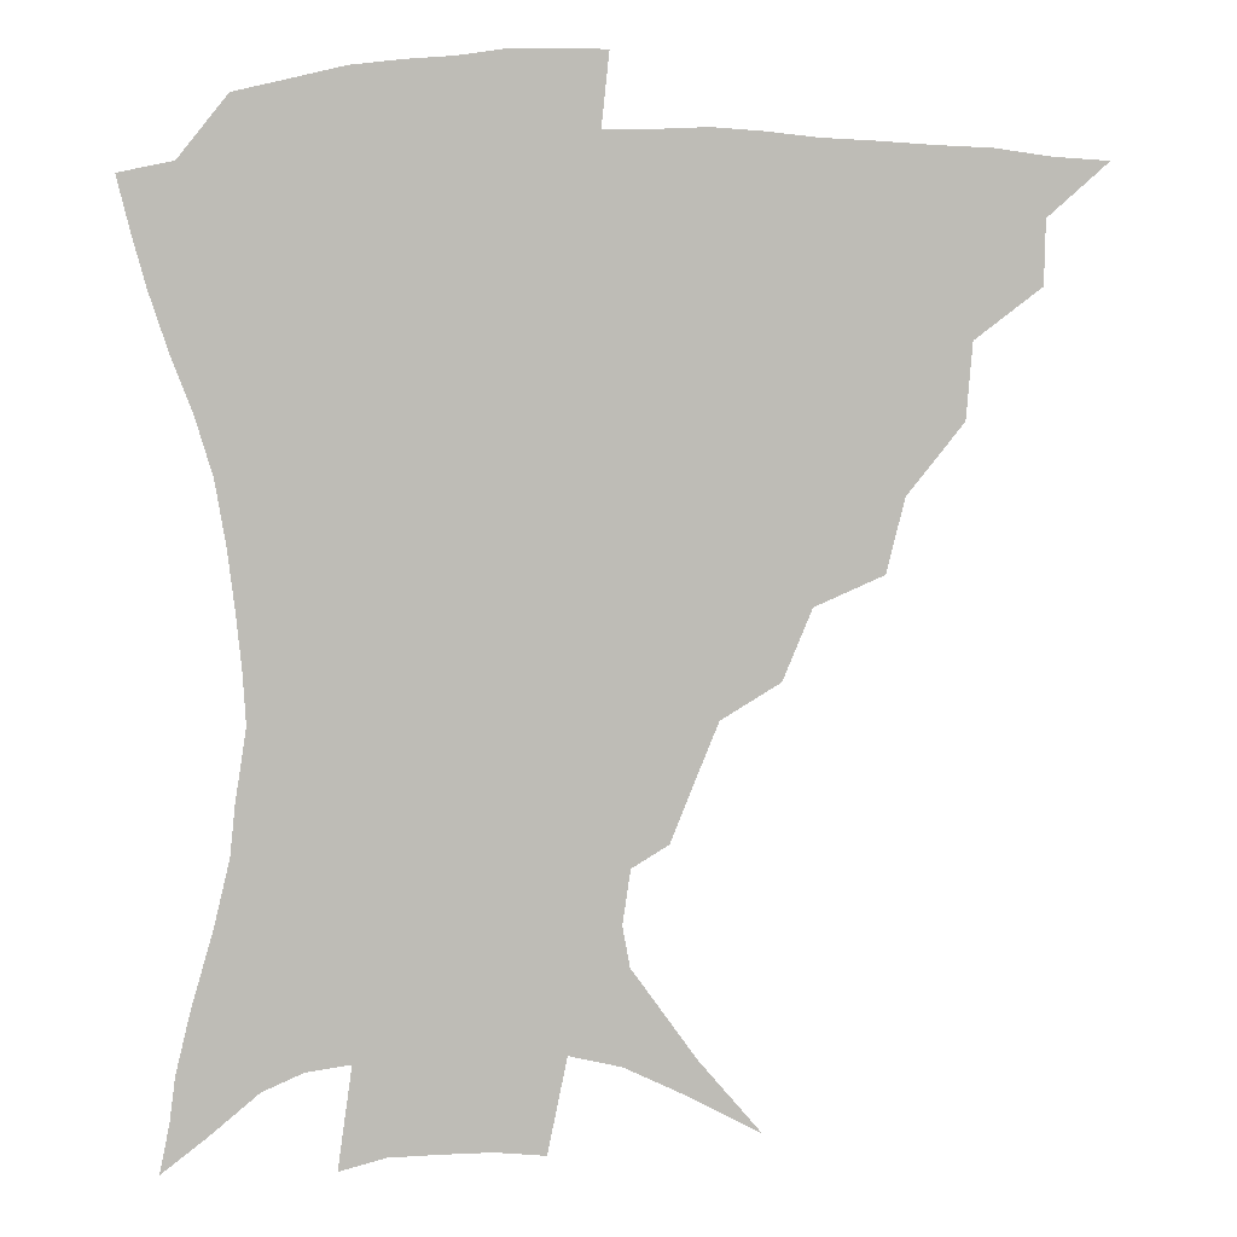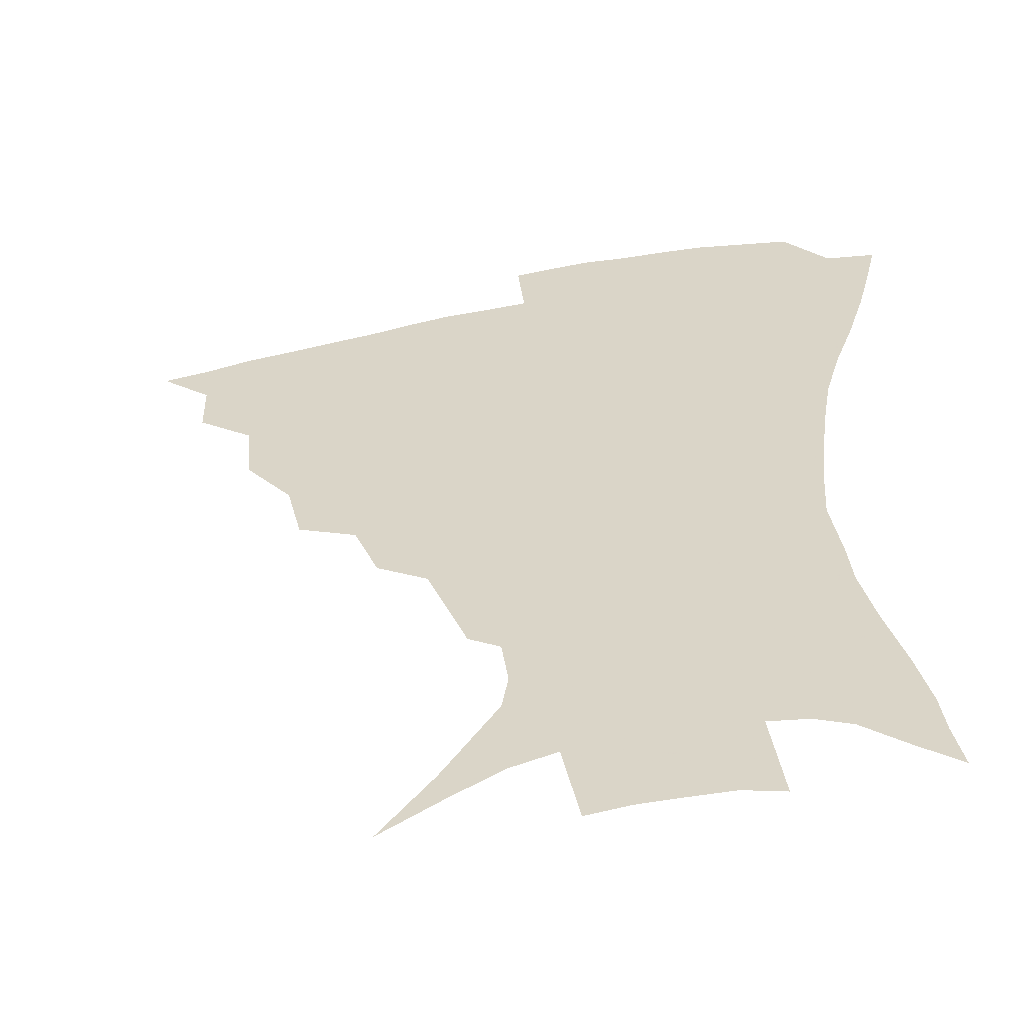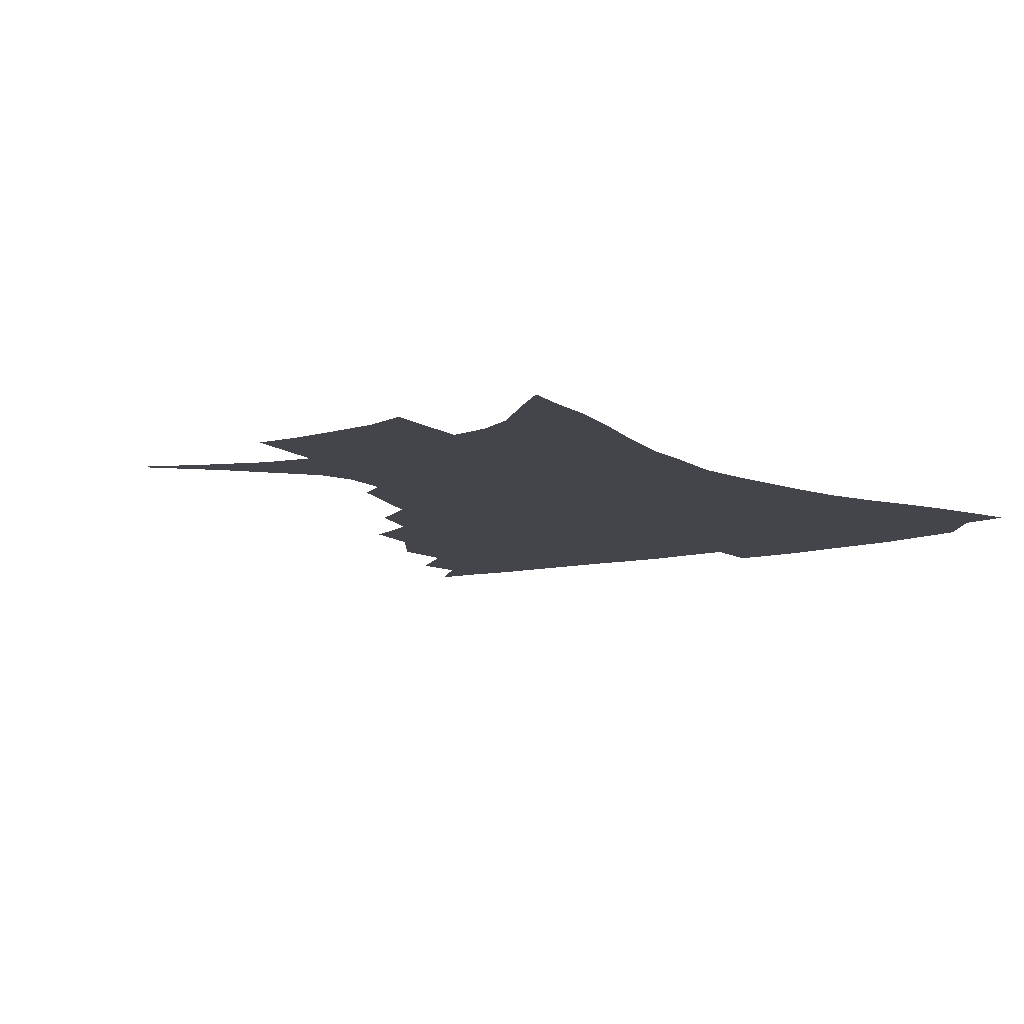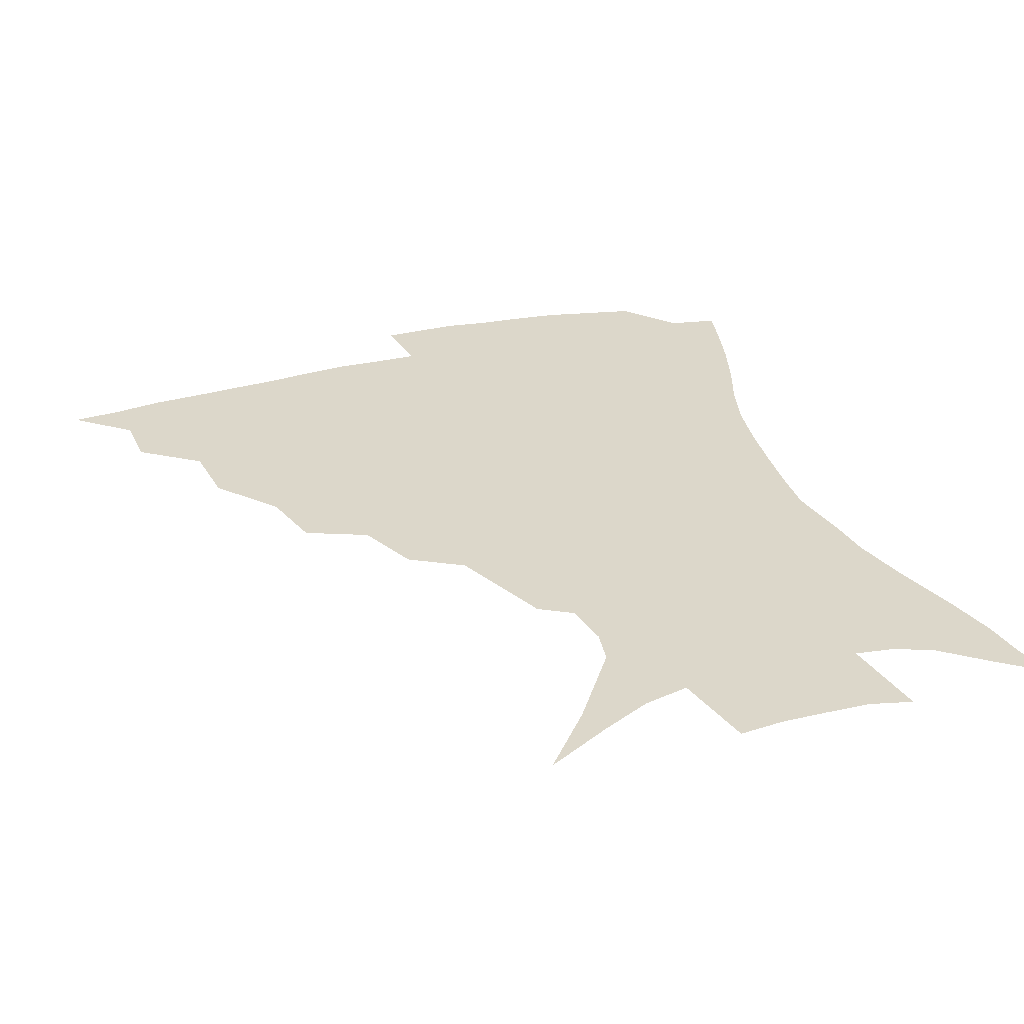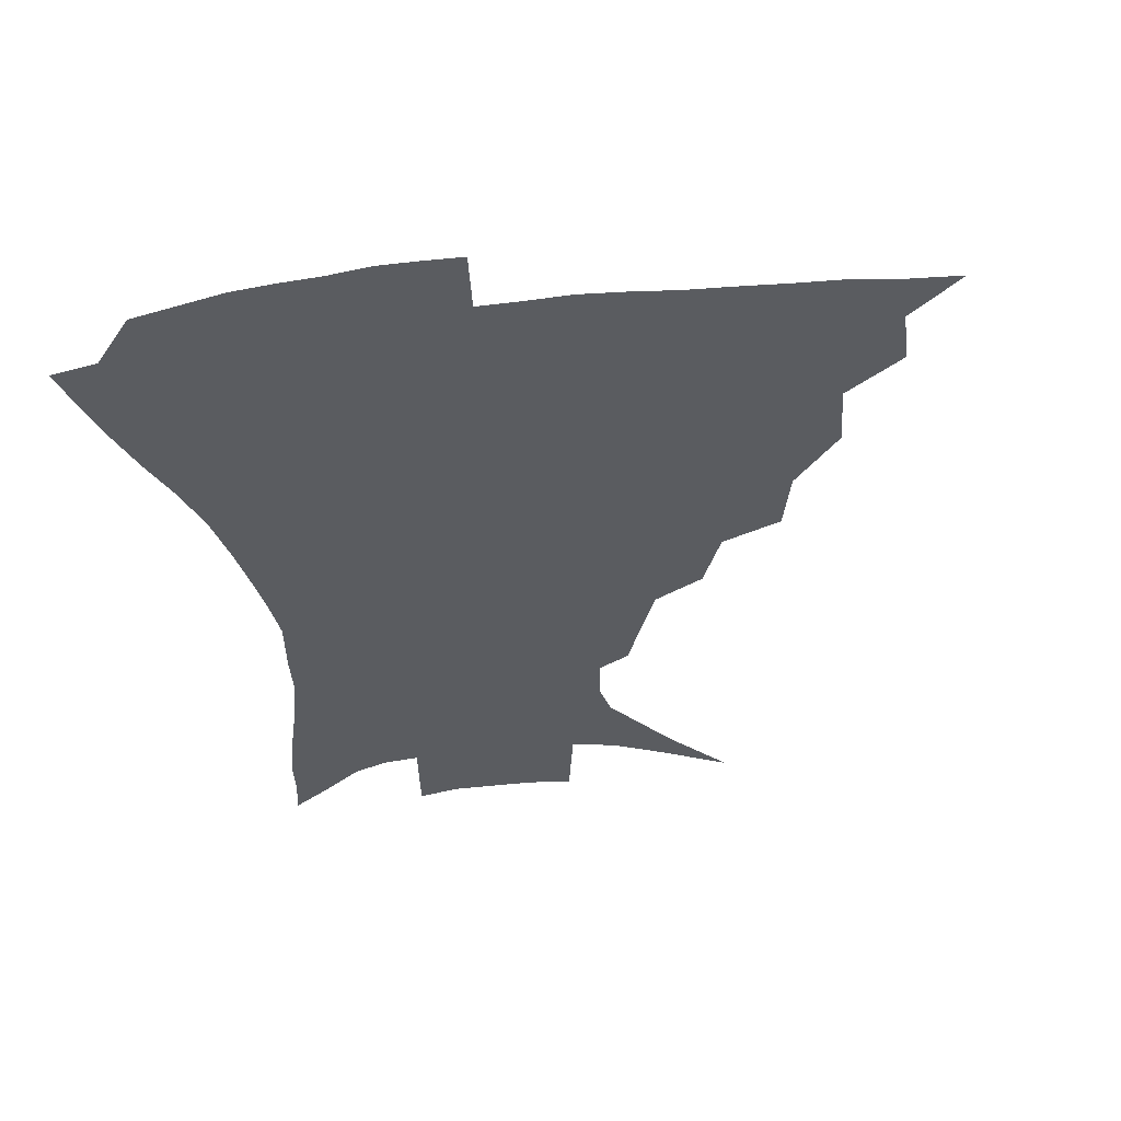
<metadata>
{"format":"obj","ext":"obj","renderer":"f3d","projection":"perspective","resolution":1024,"background":"white","views":[{"elev":5.9,"azim":176.1,"up":"+Y"},{"elev":-54.1,"azim":12.3,"up":"+Y"},{"elev":-9.2,"azim":37.7,"up":"+Z"},{"elev":30.6,"azim":-20.2,"up":"+Z"},{"elev":-33.8,"azim":-171.2,"up":"+Z"}]}
</metadata>
<code>
v 435 387.4 0
v 452.9 353.4 0
v 452.6 371.8 0
v 451.2 388.4 0
v 474 316.7 0
v 472.2 338.7 0
v 470.7 357.1 0
v 468.7 373.4 0
v 467.3 390.7 0
v 495.6 274.8 0
v 490.3 296.2 0
v 491.2 326 0
v 488.9 343.6 0
v 486.6 359.4 0
v 484.5 375.4 0
v 483.3 391.4 0
v 524.1 245.3 0
v 515.6 265.9 0
v 510.5 289.6 0
v 509.2 315 0
v 506.3 330.4 0
v 504.1 346.1 0
v 502.3 361.3 0
v 500.8 376.5 0
v 499.1 392.5 0
v 555 200.4 0
v 549.1 215.4 0
v 541.3 234.8 0
v 533.4 258.8 0
v 528.2 280.9 0
v 524.8 299.6 0
v 523.2 319.2 0
v 521 333.7 0
v 518.9 348.1 0
v 517.2 362.8 0
v 515.9 377.8 0
v 514.6 393.3 0
v 528.8 118.2 0
v 547 139.5 0
v 565.9 166 0
v 568.1 177.9 0
v 565.7 193.8 0
v 560.8 210.4 0
v 555 229.6 0
v 549.1 245.9 0
v 544 270.8 0
v 540.6 287.6 0
v 538.2 304.9 0
v 536.8 321.6 0
v 535.2 335.9 0
v 533.2 349.7 0
v 532 364 0
v 530.9 378.9 0
v 529.7 394.9 0
v 550.8 129.8 0
v 566.8 152.8 0
v 574.5 169.8 0
v 574.8 186.6 0
v 571.9 206.2 0
v 567.6 222.5 0
v 563 236 0
v 558.7 258.1 0
v 555.1 275.4 0
v 552.9 293.2 0
v 551.6 309.8 0
v 550.4 324.3 0
v 549.5 337.6 0
v 548.6 351.3 0
v 546.6 365.1 0
v 546.1 379.3 0
v 544.5 396 0
v 567.9 137.9 0
v 580.3 160.4 0
v 582.9 176.5 0
v 581.8 195.1 0
v 579.5 213.6 0
v 575.6 228.9 0
v 572 245.2 0
v 569.1 265.5 0
v 566.8 281.9 0
v 565.3 297.2 0
v 564.2 311.5 0
v 563 324.7 0
v 564.1 340.5 0
v 562.9 352.5 0
v 562.5 365.4 0
v 560.7 380 0
v 559.6 395.4 0
v 583.2 141.4 0
v 590.7 165.3 0
v 591.1 184.1 0
v 589.1 199 0
v 587.9 217.4 0
v 583.9 234.7 0
v 581.8 250 0
v 579.4 270.9 0
v 578 283.7 0
v 577.1 299.3 0
v 577.3 314.9 0
v 576.5 327.2 0
v 576.6 340.2 0
v 576.1 352.9 0
v 575.8 366 0
v 575.1 379.4 0
v 573.8 395.1 0
v 571.5 416.4 0
v 589 113.2 0
v 596.4 147 0
v 599.6 166.3 0
v 599.1 185.2 0
v 598.8 190.6 0
v 595.4 220.7 0
v 593.4 234 0
v 591.2 256.3 0
v 590 271.9 0
v 589.4 287.5 0
v 589.1 301.4 0
v 589.4 316.1 0
v 589.8 329.2 0
v 589.5 340.7 0
v 589.9 353.5 0
v 589.4 366.4 0
v 588.5 380.6 0
v 587.1 397.1 0
v 584.6 416.7 0
v 603.8 114.4 0
v 607.5 146.7 0
v 608.9 168.9 0
v 608 185.8 0
v 606.7 206.6 0
v 603.9 224.2 0
v 602.9 238.9 0
v 601 256.7 0
v 600.5 273.1 0
v 600.4 287.2 0
v 600.6 300.3 0
v 601.1 315.4 0
v 601.7 328.3 0
v 602.7 341.2 0
v 603 353.5 0
v 603.1 366.3 0
v 602.3 380.8 0
v 601.1 396.7 0
v 598.1 416.6 0
v 618.8 114.1 0
v 618.7 146.2 0
v 617.9 169.9 0
v 616.9 189.5 0
v 615.1 207.6 0
v 613.2 222.9 0
v 611.6 242.1 0
v 611.1 256.2 0
v 610.7 272.8 0
v 611.1 287.3 0
v 612 301.8 0
v 612.9 315.4 0
v 614.3 328.9 0
v 615.3 341 0
v 616.1 353.2 0
v 616.6 366.1 0
v 616.5 379.9 0
v 615.9 394.6 0
v 612.5 414.5 0
v 633.4 113.5 0
v 630.7 141.5 0
v 627.5 168.2 0
v 625.8 188.7 0
v 623.5 207.6 0
v 621.8 225.9 0
v 621.3 239.2 0
v 620.5 256.8 0
v 620.7 271.8 0
v 621.5 287.1 0
v 622.8 300.1 0
v 624.3 314.5 0
v 625.9 327.9 0
v 627.5 339.7 0
v 629.8 352.7 0
v 631 365 0
v 630.7 378.7 0
v 630.2 393.3 0
v 626.8 413.5 0
v 647 109.8 0
v 642.8 140 0
v 637.9 165.3 0
v 634.2 189.8 0
v 632.7 205.7 0
v 631.3 221.7 0
v 630.5 237.3 0
v 630.2 253.2 0
v 630.7 267.7 0
v 631.8 283.1 0
v 633.2 298.2 0
v 635.2 314.6 0
v 637.4 326 0
v 639.3 337.5 0
v 642.4 352 0
v 644 364 0
v 644.9 376.8 0
v 645.4 390.1 0
v 641.3 411.9 0
v 655.8 138 0
v 649.3 160.8 0
v 644.7 183.2 0
v 642 201.9 0
v 640 219.5 0
v 639.5 234.3 0
v 639.5 249.2 0
v 640.5 262.5 0
v 641.3 280.3 0
v 643.1 296.7 0
v 645.7 310.3 0
v 648.5 324.1 0
v 651.5 336.7 0
v 654.3 349.9 0
v 656.7 362.5 0
v 658.3 375.4 0
v 658.9 389.2 0
v 656.8 408.2 0
v 667.9 132.6 0
v 661.9 153 0
v 655.7 176.1 0
v 653.5 192.5 0
v 649.9 212.7 0
v 648.9 228.4 0
v 648.8 243.7 0
v 649.4 258.5 0
v 650.6 275 0
v 652.6 291.3 0
v 655.7 304.7 0
v 658.9 321.3 0
v 662.7 333.3 0
v 666.3 347.7 0
v 669.4 360.4 0
v 672 373.6 0
v 672.8 388.4 0
v 672.7 404.6 0
v 682.7 120.2 0
v 676 141.4 0
v 669.2 164.5 0
v 665.5 182.8 0
v 661.1 202.8 0
v 659.6 218.3 0
v 659.7 232.3 0
v 658.9 249.8 0
v 659.6 267.6 0
v 662 282.2 0
v 664.9 297.8 0
v 668.5 314.9 0
v 673.6 327.2 0
v 677.9 343.8 0
v 682.4 357 0
v 685.8 371.4 0
v 687.3 386.6 0
v 696 109.8 0
v 692.9 124.7 0
v 691.2 137.5 0
v 686.8 155.8 0
v 680.2 178.6 0
v 675.4 198.3 0
v 673.9 212.6 0
v 670.5 234.5 0
v 671.4 249.1 0
v 673 264.9 0
v 675.1 282.8 0
v 678.3 301.8 0
v 683.5 319.1 0
v 689.5 334.9 0
v 695.5 353 0
v 699.7 368.7 0
v 703.2 383.2 0
v 721 391 0
f 3 4 1
f 6 7 2
f 2 7 3
f 7 8 3
f 3 8 4
f 8 9 4
f 11 12 5
f 5 12 6
f 12 13 6
f 6 13 7
f 13 14 7
f 7 14 8
f 14 15 8
f 8 15 9
f 15 16 9
f 18 19 10
f 10 19 11
f 19 20 11
f 11 20 12
f 20 21 12
f 12 21 13
f 21 22 13
f 13 22 14
f 22 23 14
f 14 23 15
f 23 24 15
f 15 24 16
f 24 25 16
f 28 29 17
f 17 29 18
f 29 30 18
f 18 30 19
f 30 31 19
f 19 31 20
f 31 32 20
f 20 32 21
f 32 33 21
f 21 33 22
f 33 34 22
f 22 34 23
f 34 35 23
f 23 35 24
f 35 36 24
f 24 36 25
f 36 37 25
f 42 43 26
f 26 43 27
f 43 44 27
f 27 44 28
f 44 45 28
f 28 45 29
f 45 46 29
f 29 46 30
f 46 47 30
f 30 47 31
f 47 48 31
f 31 48 32
f 48 49 32
f 32 49 33
f 49 50 33
f 33 50 34
f 50 51 34
f 34 51 35
f 51 52 35
f 35 52 36
f 52 53 36
f 36 53 37
f 53 54 37
f 38 55 39
f 55 56 39
f 39 56 40
f 56 57 40
f 40 57 41
f 57 58 41
f 41 58 42
f 58 59 42
f 42 59 43
f 59 60 43
f 43 60 44
f 60 61 44
f 44 61 45
f 61 62 45
f 45 62 46
f 62 63 46
f 46 63 47
f 63 64 47
f 47 64 48
f 64 65 48
f 48 65 49
f 65 66 49
f 49 66 50
f 66 67 50
f 50 67 51
f 67 68 51
f 51 68 52
f 68 69 52
f 52 69 53
f 69 70 53
f 53 70 54
f 70 71 54
f 55 72 56
f 72 73 56
f 56 73 57
f 73 74 57
f 57 74 58
f 74 75 58
f 58 75 59
f 75 76 59
f 59 76 60
f 76 77 60
f 60 77 61
f 77 78 61
f 61 78 62
f 78 79 62
f 62 79 63
f 79 80 63
f 63 80 64
f 80 81 64
f 64 81 65
f 81 82 65
f 65 82 66
f 82 83 66
f 66 83 67
f 83 84 67
f 67 84 68
f 84 85 68
f 68 85 69
f 85 86 69
f 69 86 70
f 86 87 70
f 70 87 71
f 87 88 71
f 72 89 73
f 89 90 73
f 73 90 74
f 90 91 74
f 74 91 75
f 91 92 75
f 75 92 76
f 92 93 76
f 76 93 77
f 93 94 77
f 77 94 78
f 94 95 78
f 78 95 79
f 95 96 79
f 79 96 80
f 96 97 80
f 80 97 81
f 97 98 81
f 81 98 82
f 98 99 82
f 82 99 83
f 99 100 83
f 83 100 84
f 100 101 84
f 84 101 85
f 101 102 85
f 85 102 86
f 102 103 86
f 86 103 87
f 103 104 87
f 87 104 88
f 104 105 88
f 107 108 89
f 89 108 90
f 108 109 90
f 90 109 91
f 109 110 91
f 91 110 92
f 110 111 92
f 92 111 93
f 111 112 93
f 93 112 94
f 112 113 94
f 94 113 95
f 113 114 95
f 95 114 96
f 114 115 96
f 96 115 97
f 115 116 97
f 97 116 98
f 116 117 98
f 98 117 99
f 117 118 99
f 99 118 100
f 118 119 100
f 100 119 101
f 119 120 101
f 101 120 102
f 120 121 102
f 102 121 103
f 121 122 103
f 103 122 104
f 122 123 104
f 104 123 105
f 123 124 105
f 105 124 106
f 124 125 106
f 107 126 108
f 126 127 108
f 108 127 109
f 127 128 109
f 109 128 110
f 128 129 110
f 110 129 111
f 129 130 111
f 111 130 112
f 130 131 112
f 112 131 113
f 131 132 113
f 113 132 114
f 132 133 114
f 114 133 115
f 133 134 115
f 115 134 116
f 134 135 116
f 116 135 117
f 135 136 117
f 117 136 118
f 136 137 118
f 118 137 119
f 137 138 119
f 119 138 120
f 138 139 120
f 120 139 121
f 139 140 121
f 121 140 122
f 140 141 122
f 122 141 123
f 141 142 123
f 123 142 124
f 142 143 124
f 124 143 125
f 143 144 125
f 126 145 127
f 145 146 127
f 127 146 128
f 146 147 128
f 128 147 129
f 147 148 129
f 129 148 130
f 148 149 130
f 130 149 131
f 149 150 131
f 131 150 132
f 150 151 132
f 132 151 133
f 151 152 133
f 133 152 134
f 152 153 134
f 134 153 135
f 153 154 135
f 135 154 136
f 154 155 136
f 136 155 137
f 155 156 137
f 137 156 138
f 156 157 138
f 138 157 139
f 157 158 139
f 139 158 140
f 158 159 140
f 140 159 141
f 159 160 141
f 141 160 142
f 160 161 142
f 142 161 143
f 161 162 143
f 143 162 144
f 162 163 144
f 145 164 146
f 164 165 146
f 146 165 147
f 165 166 147
f 147 166 148
f 166 167 148
f 148 167 149
f 167 168 149
f 149 168 150
f 168 169 150
f 150 169 151
f 169 170 151
f 151 170 152
f 170 171 152
f 152 171 153
f 171 172 153
f 153 172 154
f 172 173 154
f 154 173 155
f 173 174 155
f 155 174 156
f 174 175 156
f 156 175 157
f 175 176 157
f 157 176 158
f 176 177 158
f 158 177 159
f 177 178 159
f 159 178 160
f 178 179 160
f 160 179 161
f 179 180 161
f 161 180 162
f 180 181 162
f 162 181 163
f 181 182 163
f 164 183 165
f 183 184 165
f 165 184 166
f 184 185 166
f 166 185 167
f 185 186 167
f 167 186 168
f 186 187 168
f 168 187 169
f 187 188 169
f 169 188 170
f 188 189 170
f 170 189 171
f 189 190 171
f 171 190 172
f 190 191 172
f 172 191 173
f 191 192 173
f 173 192 174
f 192 193 174
f 174 193 175
f 193 194 175
f 175 194 176
f 194 195 176
f 176 195 177
f 195 196 177
f 177 196 178
f 196 197 178
f 178 197 179
f 197 198 179
f 179 198 180
f 198 199 180
f 180 199 181
f 199 200 181
f 181 200 182
f 200 201 182
f 184 202 185
f 202 203 185
f 185 203 186
f 203 204 186
f 186 204 187
f 204 205 187
f 187 205 188
f 205 206 188
f 188 206 189
f 206 207 189
f 189 207 190
f 207 208 190
f 190 208 191
f 208 209 191
f 191 209 192
f 209 210 192
f 192 210 193
f 210 211 193
f 193 211 194
f 211 212 194
f 194 212 195
f 212 213 195
f 195 213 196
f 213 214 196
f 196 214 197
f 214 215 197
f 197 215 198
f 215 216 198
f 198 216 199
f 216 217 199
f 199 217 200
f 217 218 200
f 200 218 201
f 218 219 201
f 202 220 203
f 220 221 203
f 203 221 204
f 221 222 204
f 204 222 205
f 222 223 205
f 205 223 206
f 223 224 206
f 206 224 207
f 224 225 207
f 207 225 208
f 225 226 208
f 208 226 209
f 226 227 209
f 209 227 210
f 227 228 210
f 210 228 211
f 228 229 211
f 211 229 212
f 229 230 212
f 212 230 213
f 230 231 213
f 213 231 214
f 231 232 214
f 214 232 215
f 232 233 215
f 215 233 216
f 233 234 216
f 216 234 217
f 234 235 217
f 217 235 218
f 235 236 218
f 218 236 219
f 236 237 219
f 220 238 221
f 238 239 221
f 221 239 222
f 239 240 222
f 222 240 223
f 240 241 223
f 223 241 224
f 241 242 224
f 224 242 225
f 242 243 225
f 225 243 226
f 243 244 226
f 226 244 227
f 244 245 227
f 227 245 228
f 245 246 228
f 228 246 229
f 246 247 229
f 229 247 230
f 247 248 230
f 230 248 231
f 248 249 231
f 231 249 232
f 249 250 232
f 232 250 233
f 250 251 233
f 233 251 234
f 251 252 234
f 234 252 235
f 252 253 235
f 235 253 236
f 253 254 236
f 236 254 237
f 238 255 239
f 255 256 239
f 239 256 240
f 256 257 240
f 240 257 241
f 257 258 241
f 241 258 242
f 258 259 242
f 242 259 243
f 259 260 243
f 243 260 244
f 260 261 244
f 244 261 245
f 261 262 245
f 245 262 246
f 262 263 246
f 246 263 247
f 263 264 247
f 247 264 248
f 264 265 248
f 248 265 249
f 265 266 249
f 249 266 250
f 266 267 250
f 250 267 251
f 267 268 251
f 251 268 252
f 268 269 252
f 252 269 253
f 269 270 253
f 253 270 254
f 270 271 254

</code>
